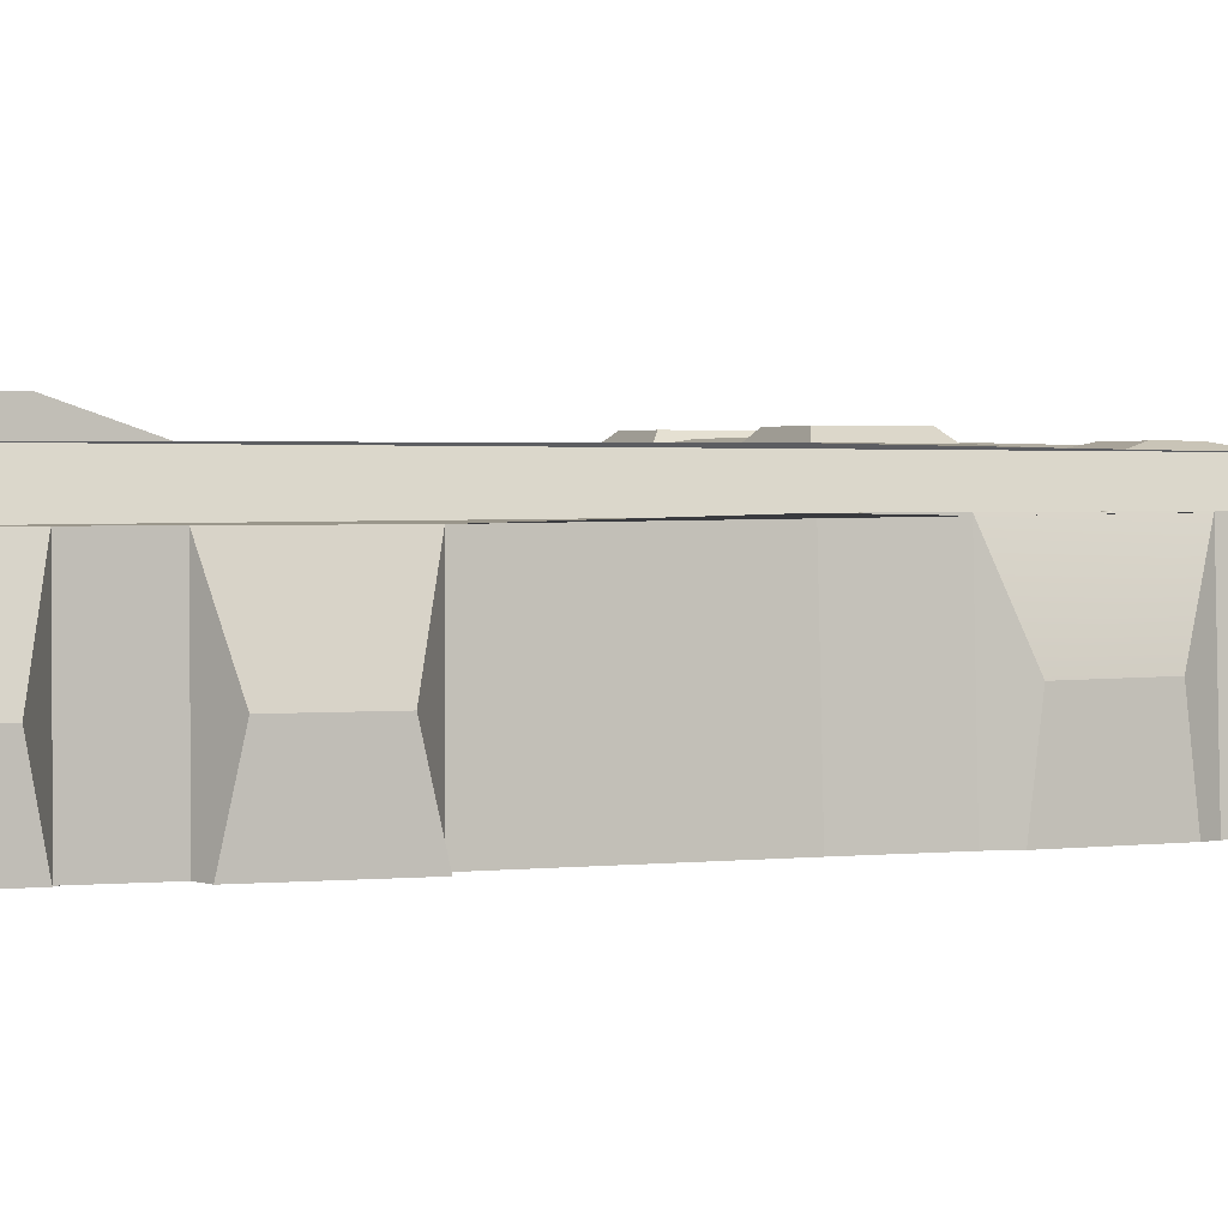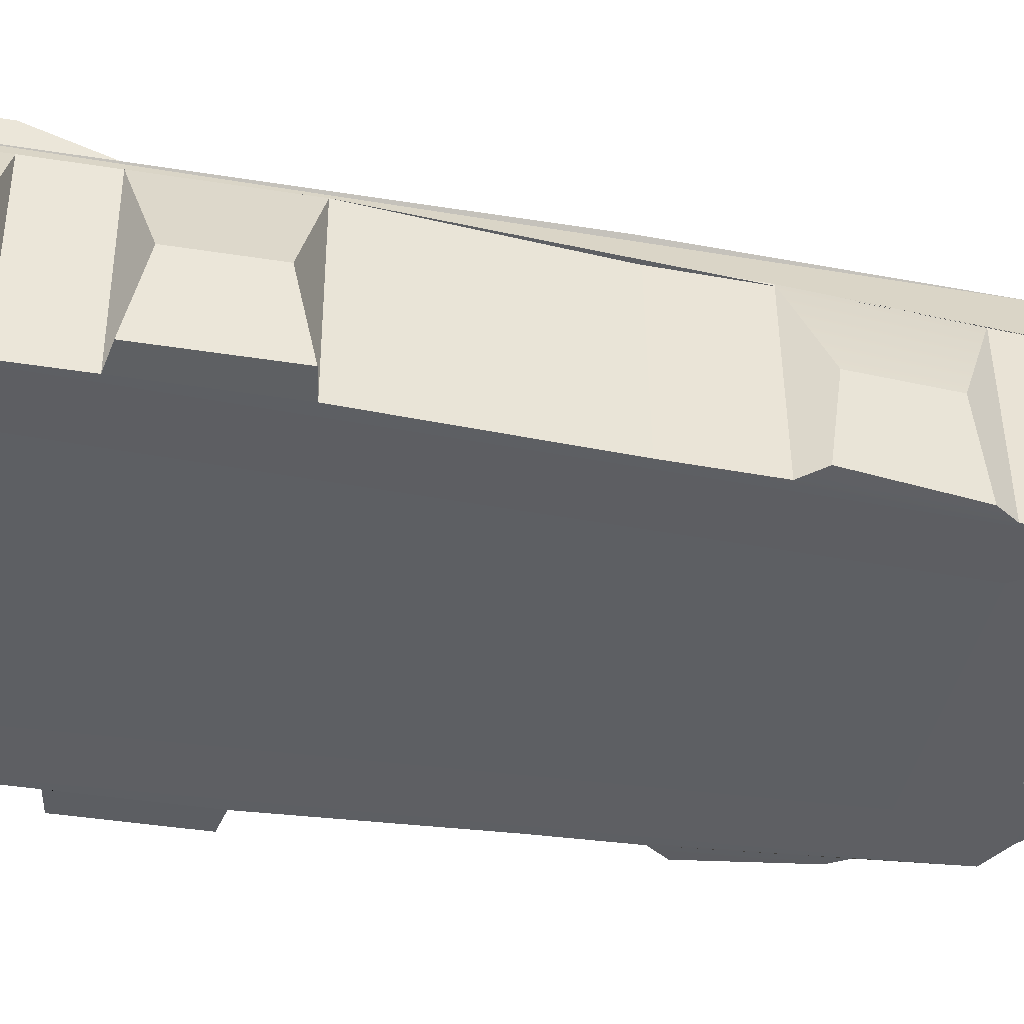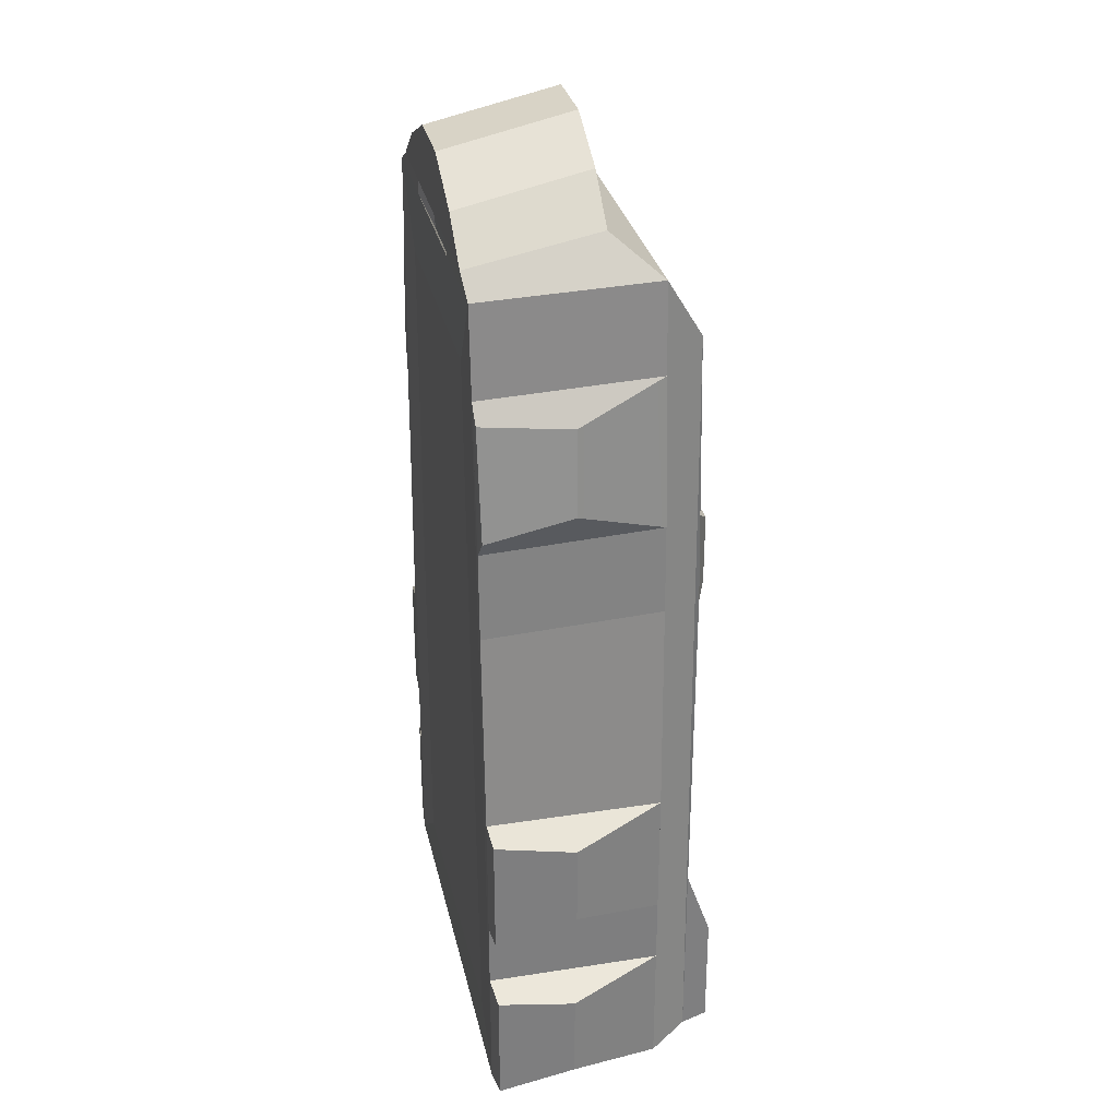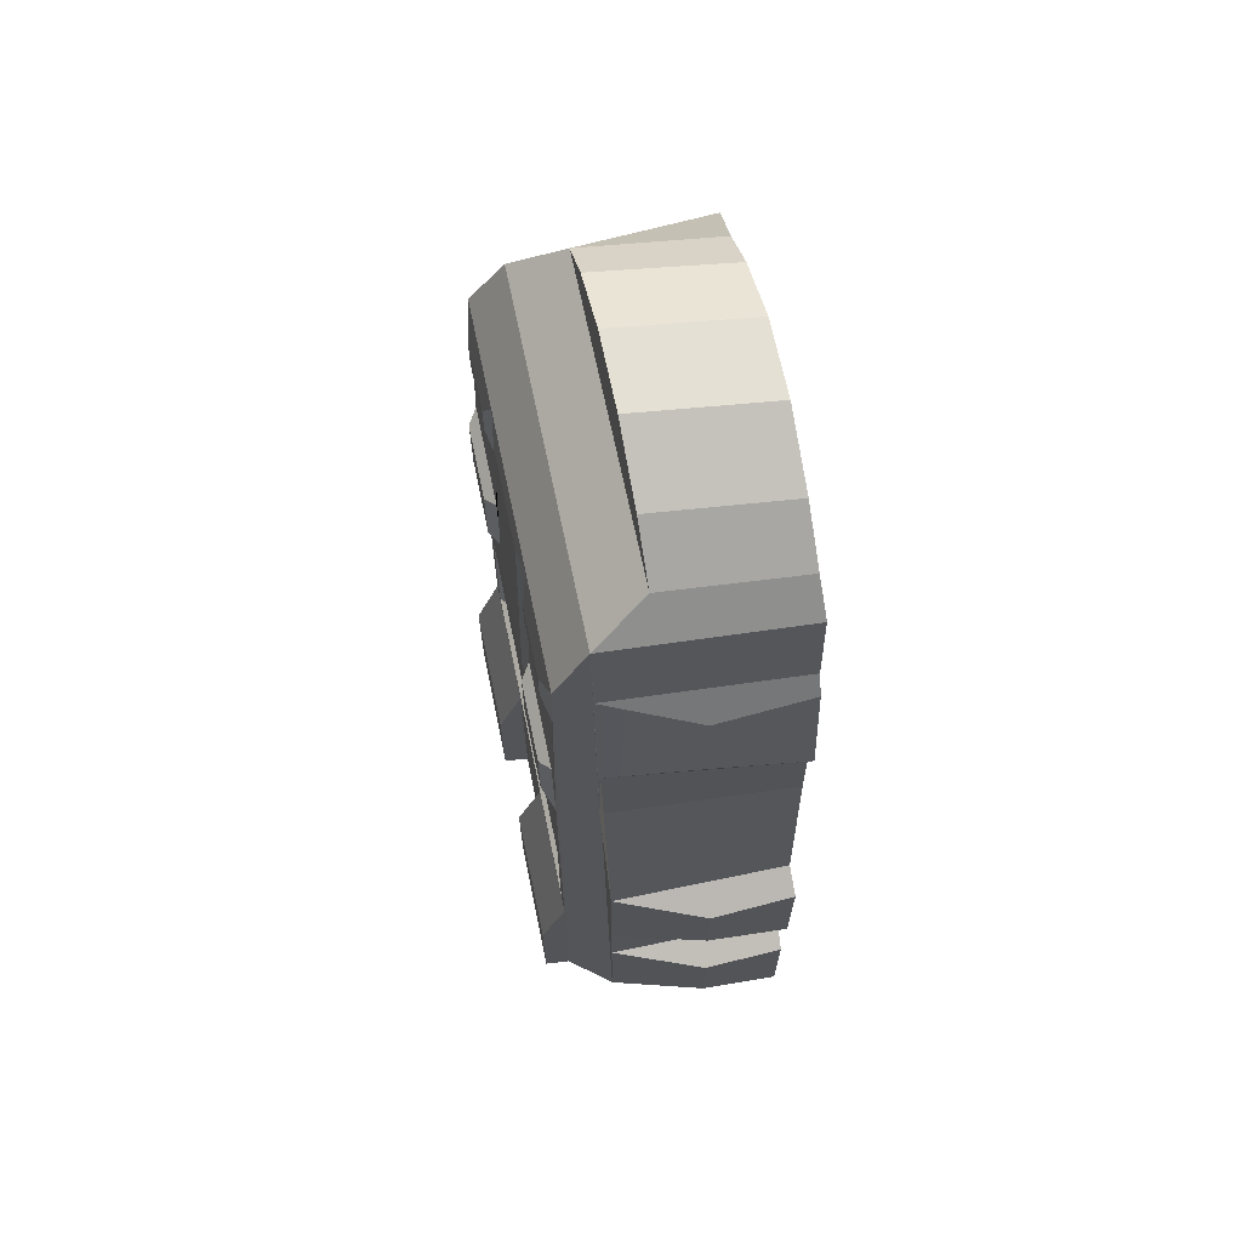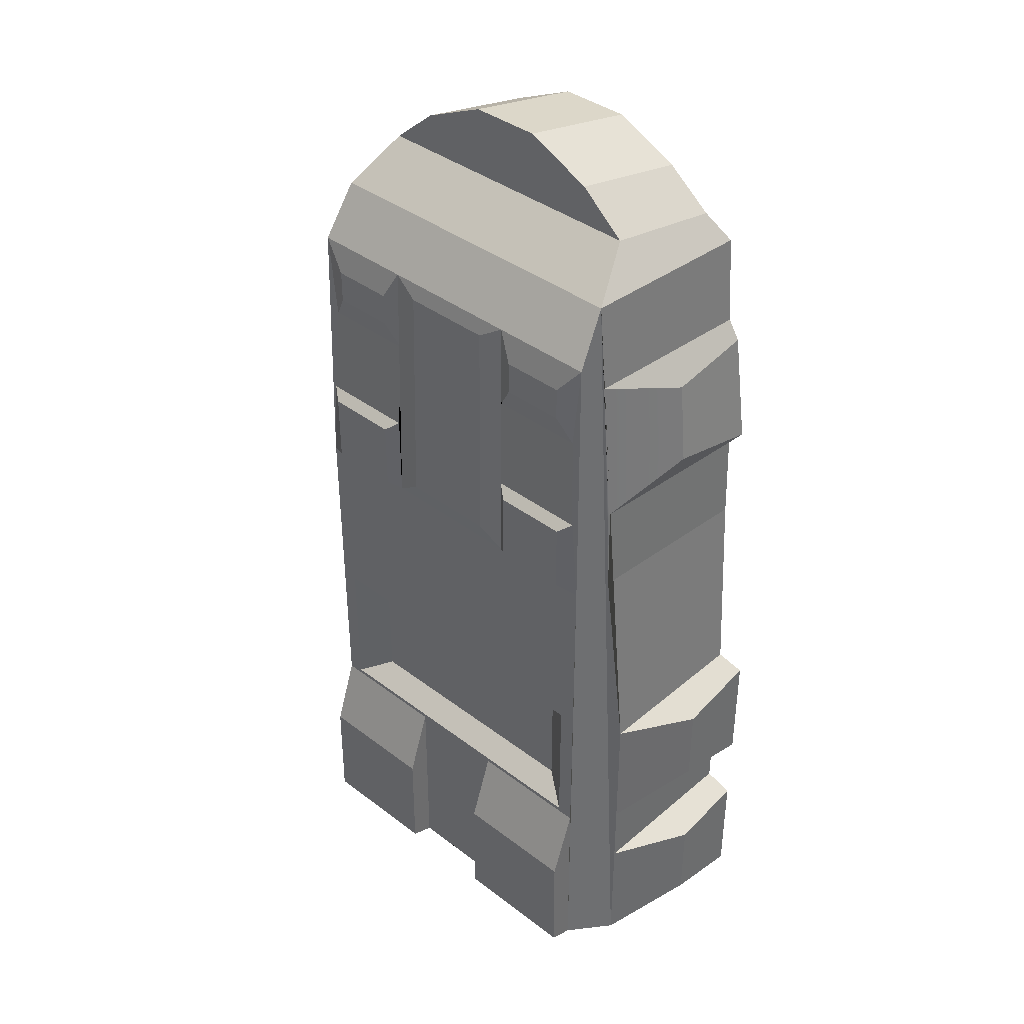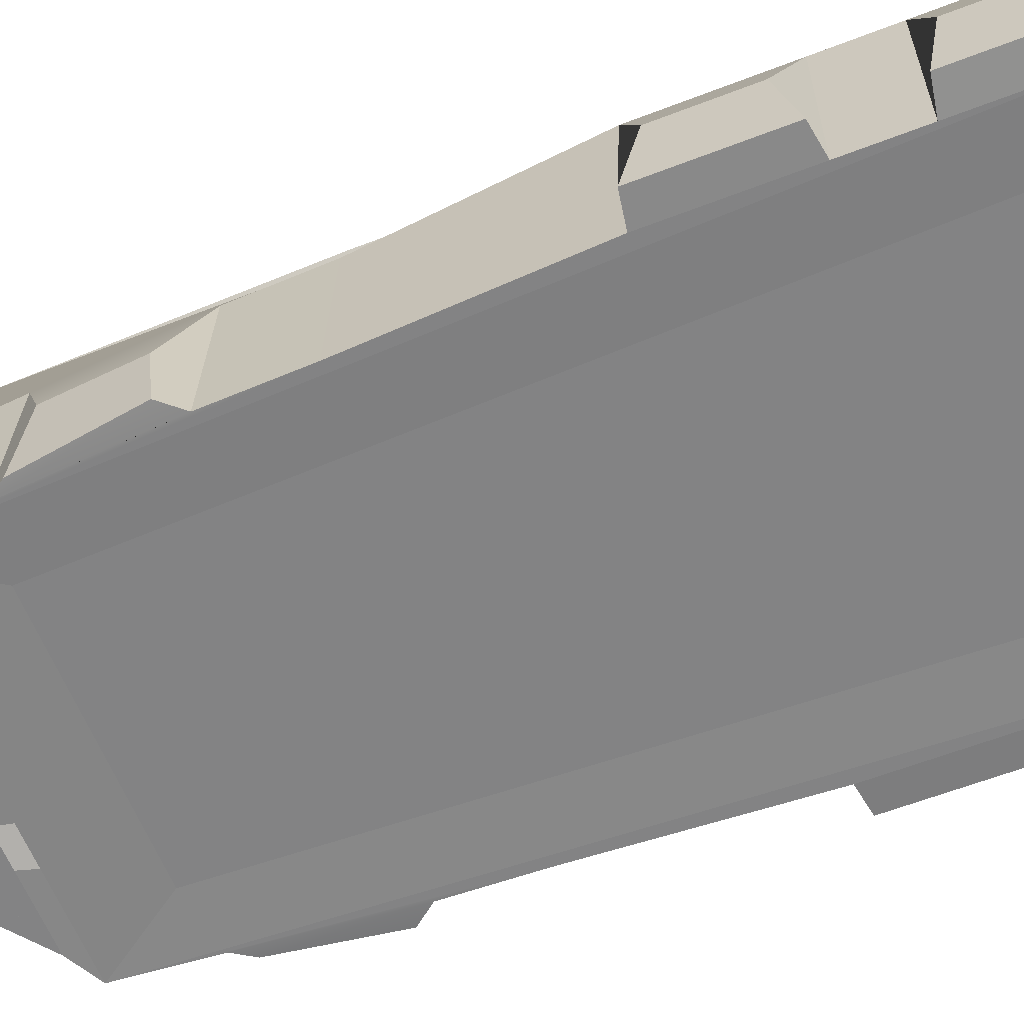
<metadata>
{"format":"obj","ext":"obj","renderer":"f3d","projection":"perspective","resolution":1024,"background":"white","views":[{"elev":2.2,"azim":-108.3,"up":"+Y"},{"elev":-40.3,"azim":-101.1,"up":"+Y"},{"elev":30.9,"azim":77.5,"up":"+Z"},{"elev":67.8,"azim":-101.8,"up":"+Z"},{"elev":39.1,"azim":-136.5,"up":"+Z"},{"elev":-61.2,"azim":111.5,"up":"+Y"}]}
</metadata>
<code>
g default
v -5.765 -3 12.45
v 7.765 -3 12.45
v -5.547 4.829 10.46
v 7.547 4.829 10.46
v -5.796 5 -19.55
v 7.796 5 -19.55
v -7 -3 -19.55
v 9 -3 -19.55
v -5.75 5 0.3311
v 7.75 5 0.3311
v 7.75 5 -12.22
v -5.75 5 -12.22
v 9 3.473 -19.55
v -7 3.473 -19.55
v -5.342 3.643 12.45
v 7.342 3.643 12.45
v -4.54 -3.033 13.07
v 6.54 -3.033 13.07
v 6.54 1.807 14.01
v -4.54 1.807 14.01
v -2.82 -3.033 14.4
v 4.82 -3.033 14.4
v 4.82 1.807 15.48
v -2.82 1.807 15.48
v -0.3332 -3.033 15.54
v 2.333 -3.033 15.54
v 2.333 1.807 16.62
v -0.3332 1.807 16.62
v -1.679 4.829 10.46
v 3.679 4.829 10.46
v 3.784 5 0.3311
v -1.784 5 0.3311
v -1.915 -3 12.45
v 3.915 -3 12.45
v 3.387 -3.033 14.14
v -1.387 -3.033 14.14
v -0.7181 4.973 9.835
v 2.718 4.973 9.835
v 2.785 5.144 0.9997
v -0.7853 5.144 0.9997
v -0.8693 -2.612 11.59
v 2.869 -2.612 11.59
v 2.531 -2.644 13.07
v -0.5307 -2.644 13.07
v 7.218 4.829 7.19
v 7.461 5 3.602
v 3.784 5 3.602
v 3.679 4.829 7.19
v -5.218 4.829 7.19
v -5.461 5 3.602
v -1.679 4.829 7.19
v -1.784 5 3.602
v 6.999 5.348 0.6167
v 4.245 5.348 0.6167
v 4.245 5.348 3.245
v 6.999 5.348 3.245
v 6.623 5.069 9.367
v 4.273 5.069 9.367
v 6.623 5.069 8.131
v 4.273 5.069 8.131
v -4.623 5.069 9.367
v -2.273 5.069 9.367
v -2.273 5.069 8.131
v -4.623 5.069 8.131
v -4.999 5.348 0.6167
v -2.245 5.348 0.6167
v -4.999 5.348 3.245
v -2.245 5.348 3.245
v -7 -3 -7.414
v -6.587 -3 0.3049
v -6.164 3.643 0.3049
v -7 3.473 -7.414
v 9 -3 -7.414
v 8.587 -3 0.3049
v 9 3.473 -7.414
v 8.164 3.643 0.3049
v -7 3.473 -14.74
v -7 -3 -14.74
v -7 -3 -12.22
v -7 3.473 -12.22
v 9 3.473 -14.74
v 9 -3 -14.74
v 9 3.473 -12.22
v 9 -3 -12.22
v -7 -3 -19.55
v 9 -3 -19.55
v 7.765 -3 12.45
v -5.765 -3 12.45
v -7 3.473 -19.55
v -7 -3 -19.55
v -7 -3 -14.74
v -7 3.473 -14.74
v -8.112 0.09851 -8.264
v -8.112 -2.956 -7.595
v -8.112 0.09851 -11.37
v -8.112 -2.956 -12.04
v 9 3.473 -19.55
v 9 -3 -19.55
v 9 3.473 -14.74
v 9 -3 -14.74
v 10.11 0.09851 -8.264
v 10.11 -2.956 -7.595
v 10.11 -2.956 -12.04
v 10.11 0.09851 -11.37
v -8.144 0.02979 -18.83
v -8.144 -2.895 -19.34
v -8.144 -2.895 -14.95
v -8.144 0.02979 -15.47
v 10.14 0.02979 -18.83
v 10.14 -2.895 -19.34
v 10.14 0.02979 -15.47
v 10.14 -2.895 -14.95
v -5.765 -3 12.45
v -5.342 3.643 12.45
v -6.164 3.643 0.3049
v -6.587 -3 0.3049
v -6.022 -3 9.12
v -5.6 3.643 9.148
v -6.06 3.643 3.63
v -6.482 -3 3.602
v 8.022 -3 9.12
v 7.6 3.643 9.148
v 8.482 -3 3.602
v 8.06 3.643 3.63
v -6.49 -2.971 8.429
v -6.568 0.3689 8.013
v -6.846 0.3394 4.841
v -7.097 -2.949 4.345
v 8.49 -2.971 8.429
v 8.568 0.3689 8.013
v 9.097 -2.949 4.345
v 8.846 0.3394 4.841
v -5.114 5 -6.537
v 7.114 5 -6.537
v 7.114 5 -12.05
v -5.114 5 -12.05
v -3.893 4.157 -6.629
v 5.893 4.157 -6.629
v 5.893 4.157 -11.32
v -3.893 4.157 -11.32
v -4.69 -2.939 -17.71
v 6.69 -2.939 -17.71
v 5.754 -2.939 9.531
v -3.754 -2.939 9.531
v -0.9596 5 -19.55
v 2.96 5 -19.55
v -0.9464 5 -12.22
v 2.946 5 -12.22
v -5.796 5.918 -19.22
v -5.75 5.918 -14.85
v -0.9464 5.918 -14.85
v -0.9596 5.918 -19.22
v 7.796 5.918 -19.22
v 7.75 5.918 -14.85
v 2.96 5.918 -19.22
v 2.946 5.918 -14.85
v -5.75 5 0.3311
v 7.75 5 0.3311
v 7.114 5 -6.537
v -5.114 5 -6.537
g pCube1
f 15 16 4 3
f 137 138 139 140
f 5 6 13 14
f 141 142 143 144
f 16 13 6 4
f 14 15 3 5
f 37 38 39 40
f 4 6 11 10
f 146 145 147 148
f 5 3 9 12
f 14 13 8 7
f 69 70 71 72
f 25 26 27 28
f 74 73 75 76
f 41 42 43 44
f 2 16 19 18
f 16 15 20 19
f 15 1 17 20
f 17 18 22 21
f 18 19 23 22
f 19 20 24 23
f 20 17 21 24
f 21 22 26 25
f 22 23 27 26
f 23 24 28 27
f 24 21 25 28
f 3 4 30 29
f 45 46 47 48
f 10 9 32 31
f 50 49 51 52
f 1 2 34 33
f 2 18 35 34
f 18 17 36 35
f 17 1 33 36
f 29 30 38 37
f 30 31 39 38
f 31 32 40 39
f 32 29 37 40
f 33 34 42 41
f 34 35 43 42
f 35 36 44 43
f 36 33 41 44
f 4 10 46 45
f 53 54 55 56
f 31 30 48 47
f 58 57 59 60
f 9 3 49 50
f 61 62 63 64
f 29 32 52 51
f 66 65 67 68
f 10 31 54 53
f 31 47 55 54
f 47 46 56 55
f 46 10 53 56
f 30 4 57 58
f 4 45 59 57
f 45 48 60 59
f 48 30 58 60
f 3 29 62 61
f 29 51 63 62
f 51 49 64 63
f 49 3 61 64
f 32 9 65 66
f 9 50 67 65
f 50 52 68 67
f 52 32 66 68
f 7 1 70 69
f 125 126 127 128
f 15 14 72 71
f 77 78 79 80
f 2 8 73 74
f 82 81 83 84
f 13 16 76 75
f 130 129 131 132
f 105 106 107 108
f 7 69 79 78
f 94 93 95 96
f 72 14 77 80
f 110 109 111 112
f 13 75 83 81
f 101 102 103 104
f 73 8 82 84
f 7 8 86 85
f 8 2 87 86
f 2 1 88 87
f 1 7 85 88
f 14 7 90 89
f 7 78 91 90
f 78 77 92 91
f 77 14 89 92
f 69 72 93 94
f 72 80 95 93
f 80 79 96 95
f 79 69 94 96
f 8 13 97 98
f 13 81 99 97
f 81 82 100 99
f 82 8 98 100
f 75 73 102 101
f 73 84 103 102
f 84 83 104 103
f 83 75 101 104
f 89 90 106 105
f 90 91 107 106
f 91 92 108 107
f 92 89 105 108
f 98 97 109 110
f 97 99 111 109
f 99 100 112 111
f 100 98 110 112
f 1 15 114 113
f 15 71 115 114
f 71 70 116 115
f 70 1 113 116
f 113 114 118 117
f 114 115 119 118
f 115 116 120 119
f 116 113 117 120
f 16 2 121 122
f 2 74 123 121
f 74 76 124 123
f 76 16 122 124
f 117 118 126 125
f 118 119 127 126
f 119 120 128 127
f 120 117 125 128
f 122 121 129 130
f 121 123 131 129
f 123 124 132 131
f 124 122 130 132
f 157 158 159 160
f 10 11 135 134
f 11 12 136 135
f 12 9 133 136
f 133 134 138 137
f 134 135 139 138
f 135 136 140 139
f 136 133 137 140
f 85 86 142 141
f 86 87 143 142
f 87 88 144 143
f 88 85 141 144
f 6 5 145 146
f 149 150 151 152
f 12 11 148 147
f 154 153 155 156
f 5 12 150 149
f 12 147 151 150
f 147 145 152 151
f 145 5 149 152
f 11 6 153 154
f 6 146 155 153
f 146 148 156 155
f 148 11 154 156
f 9 10 158 157
f 10 134 159 158
f 134 133 160 159
f 133 9 157 160

</code>
